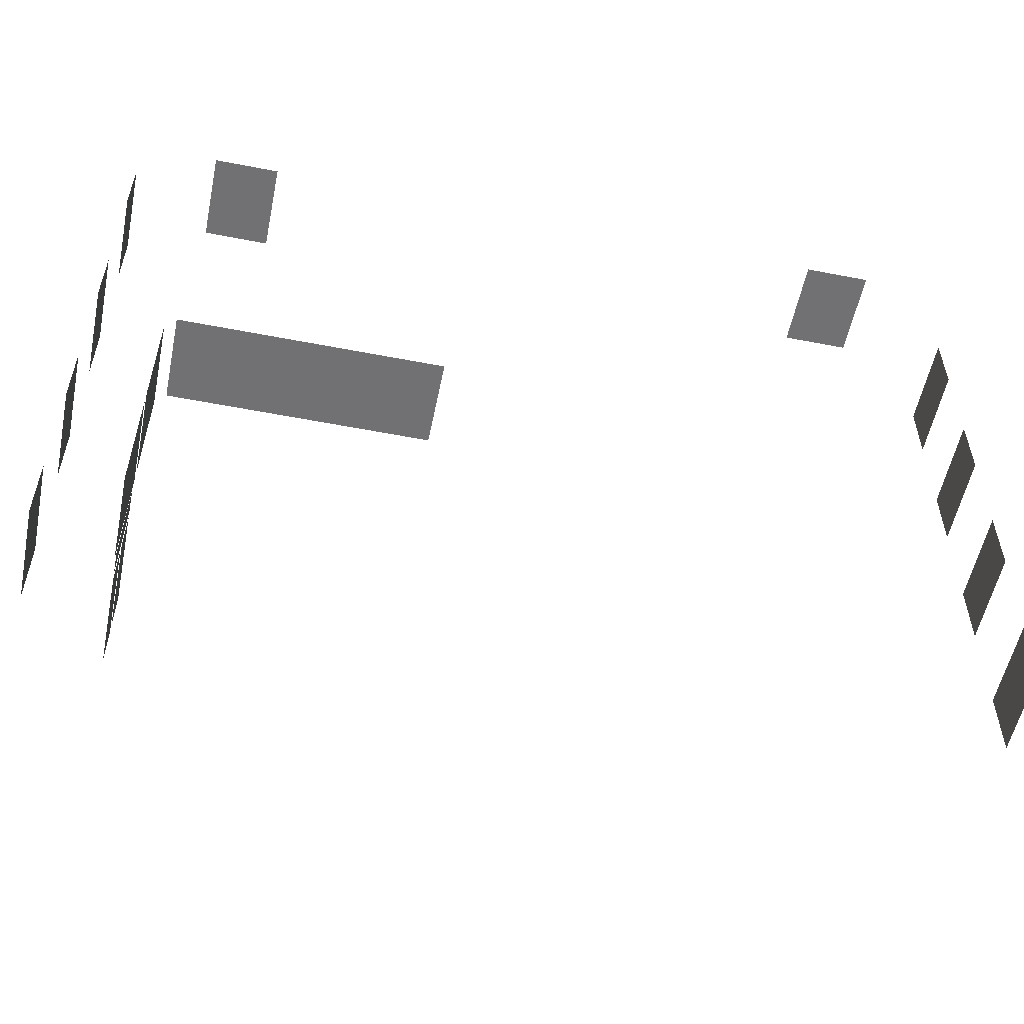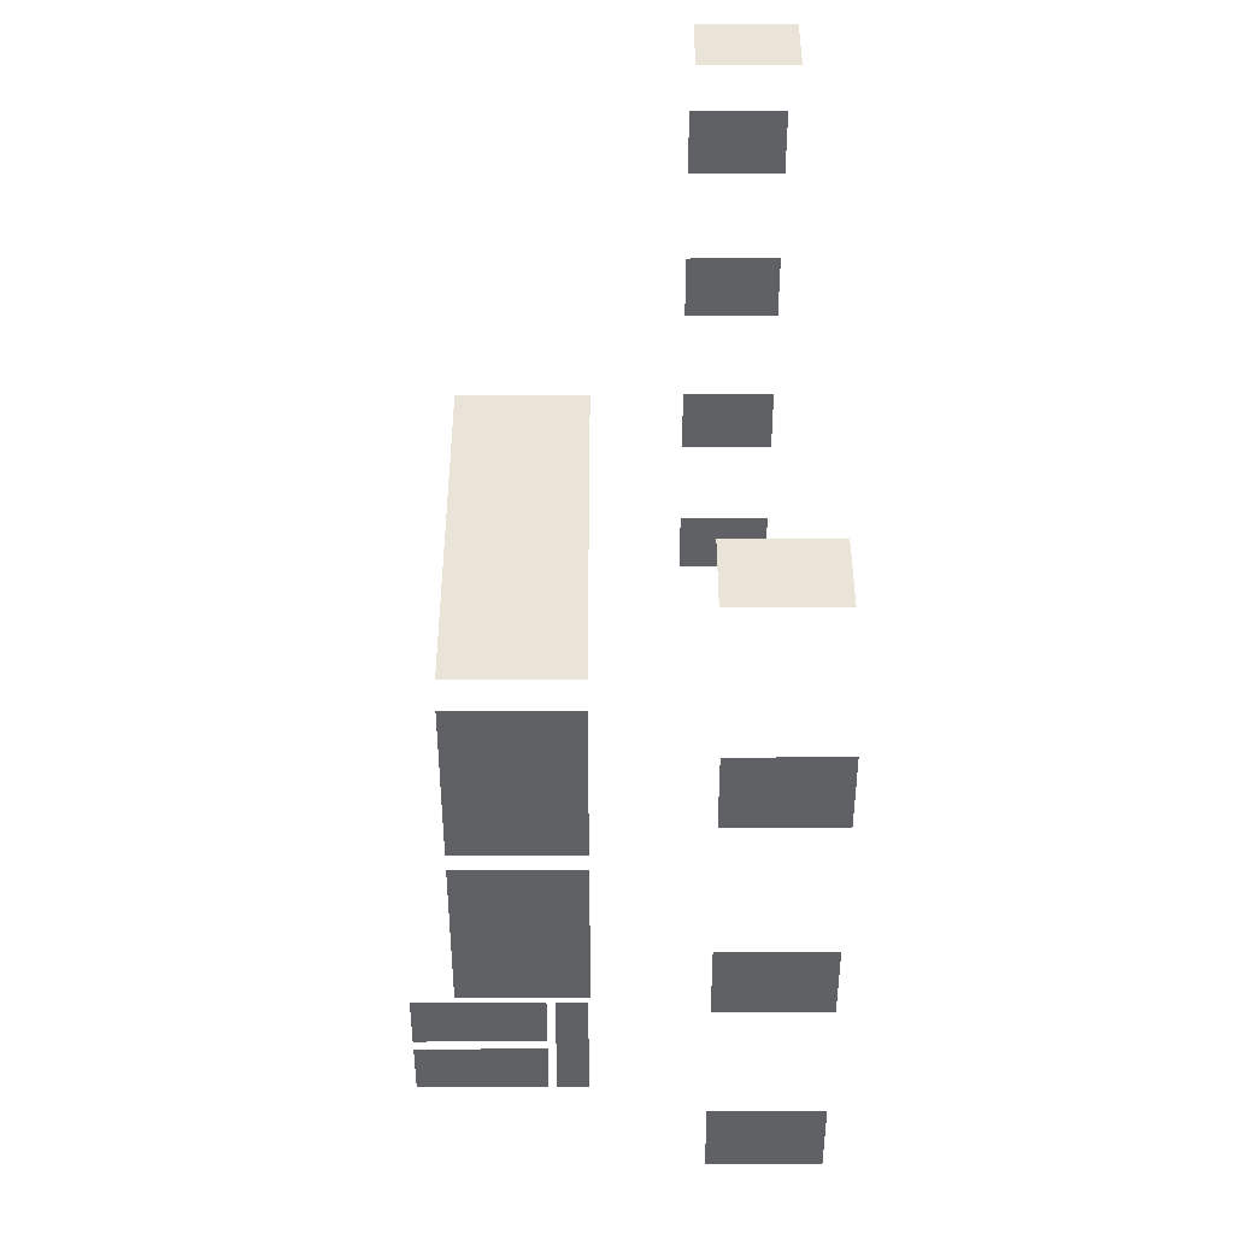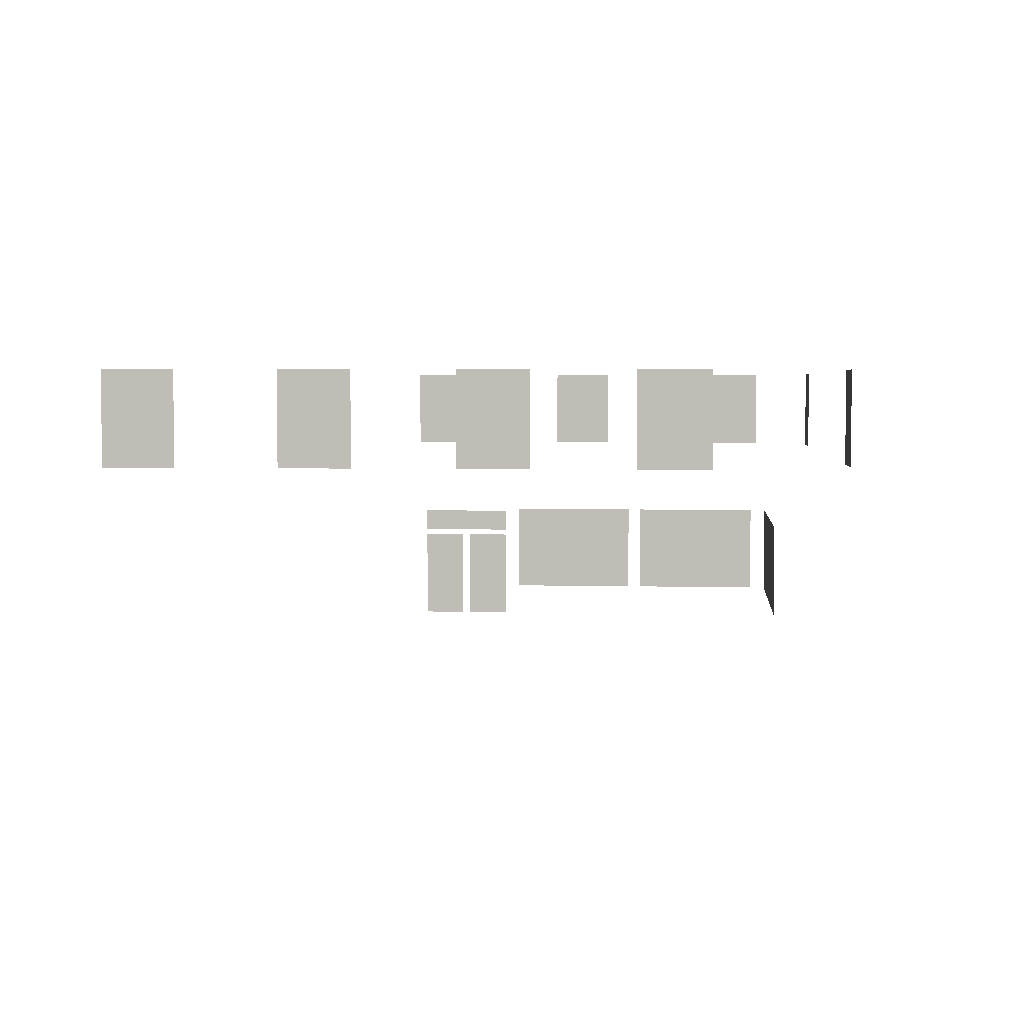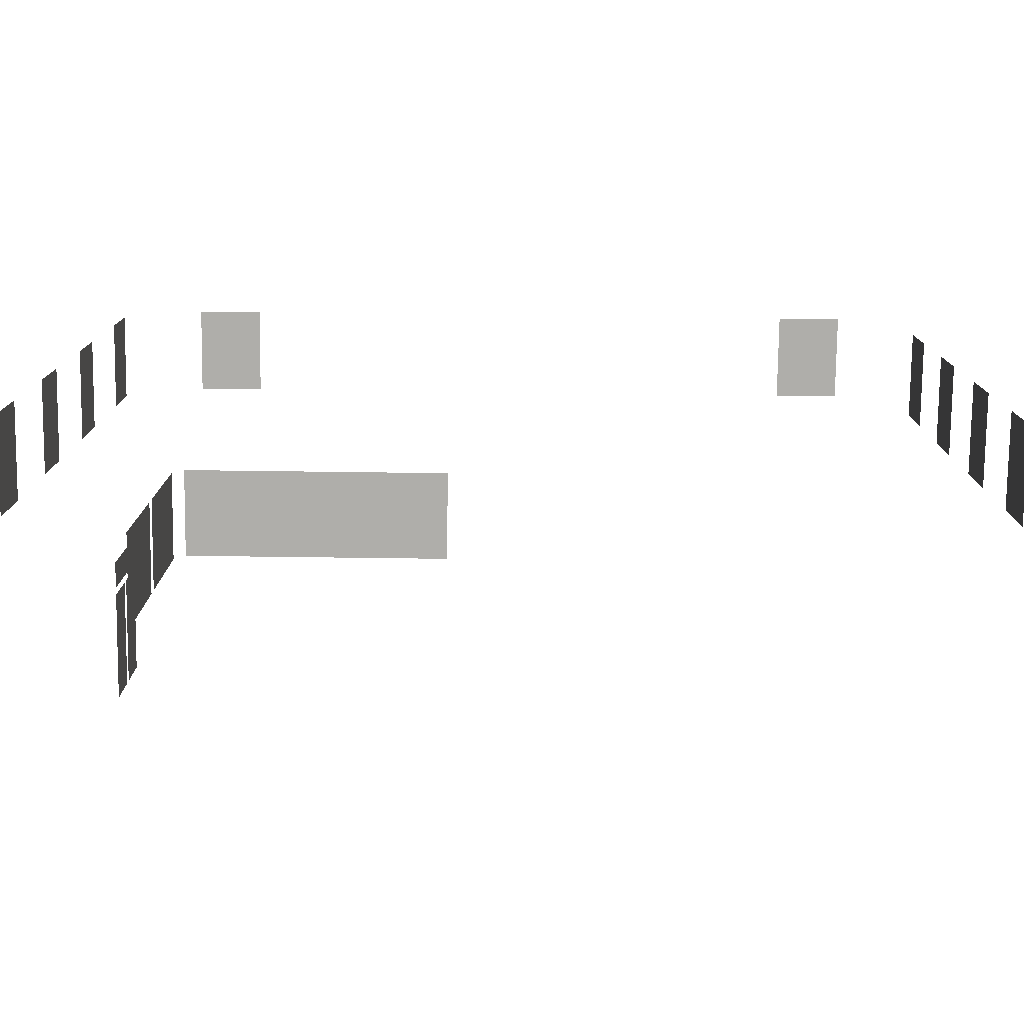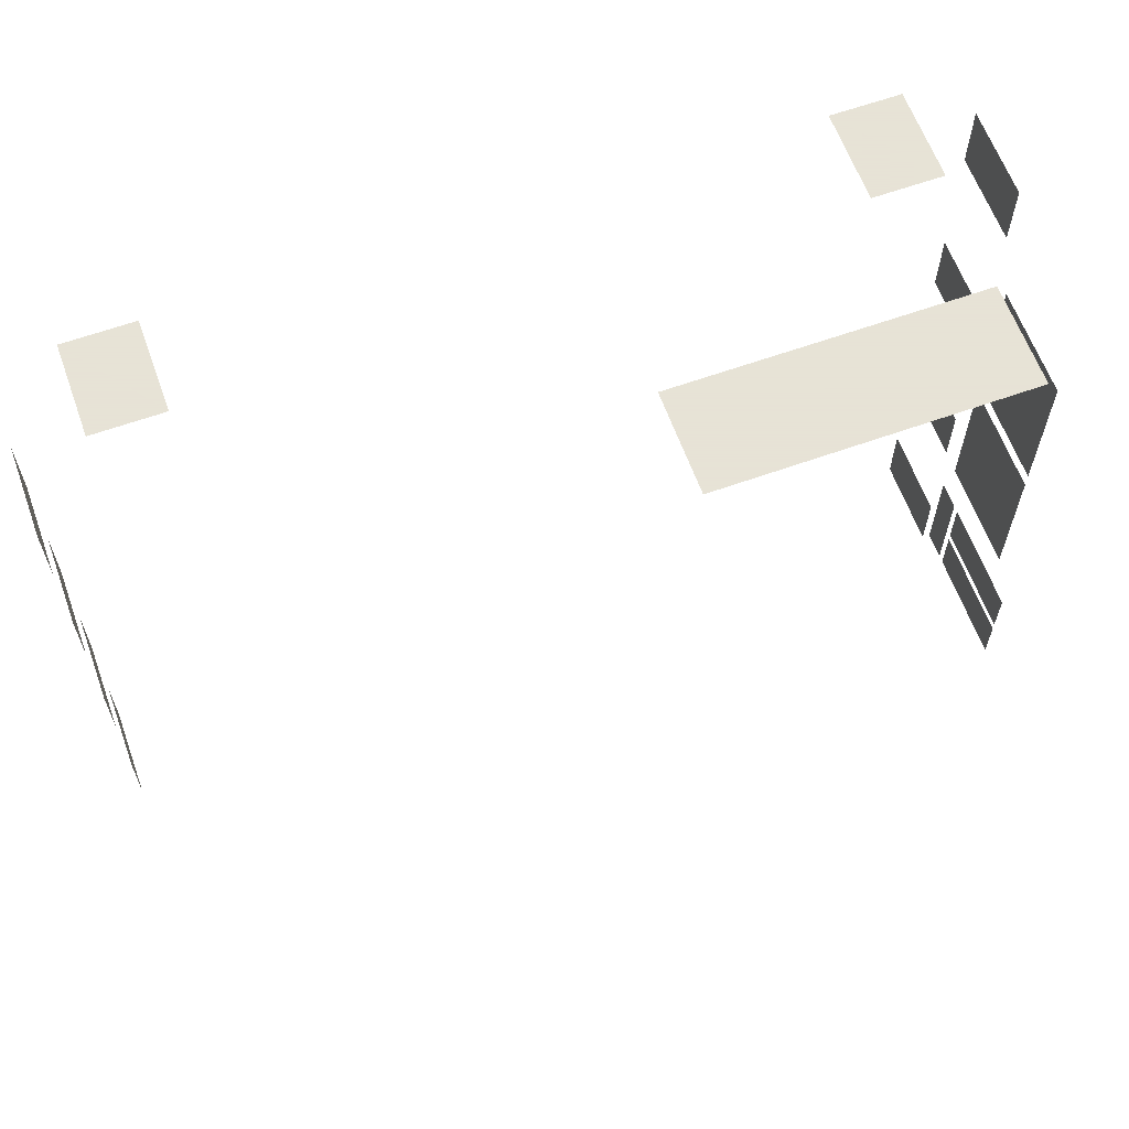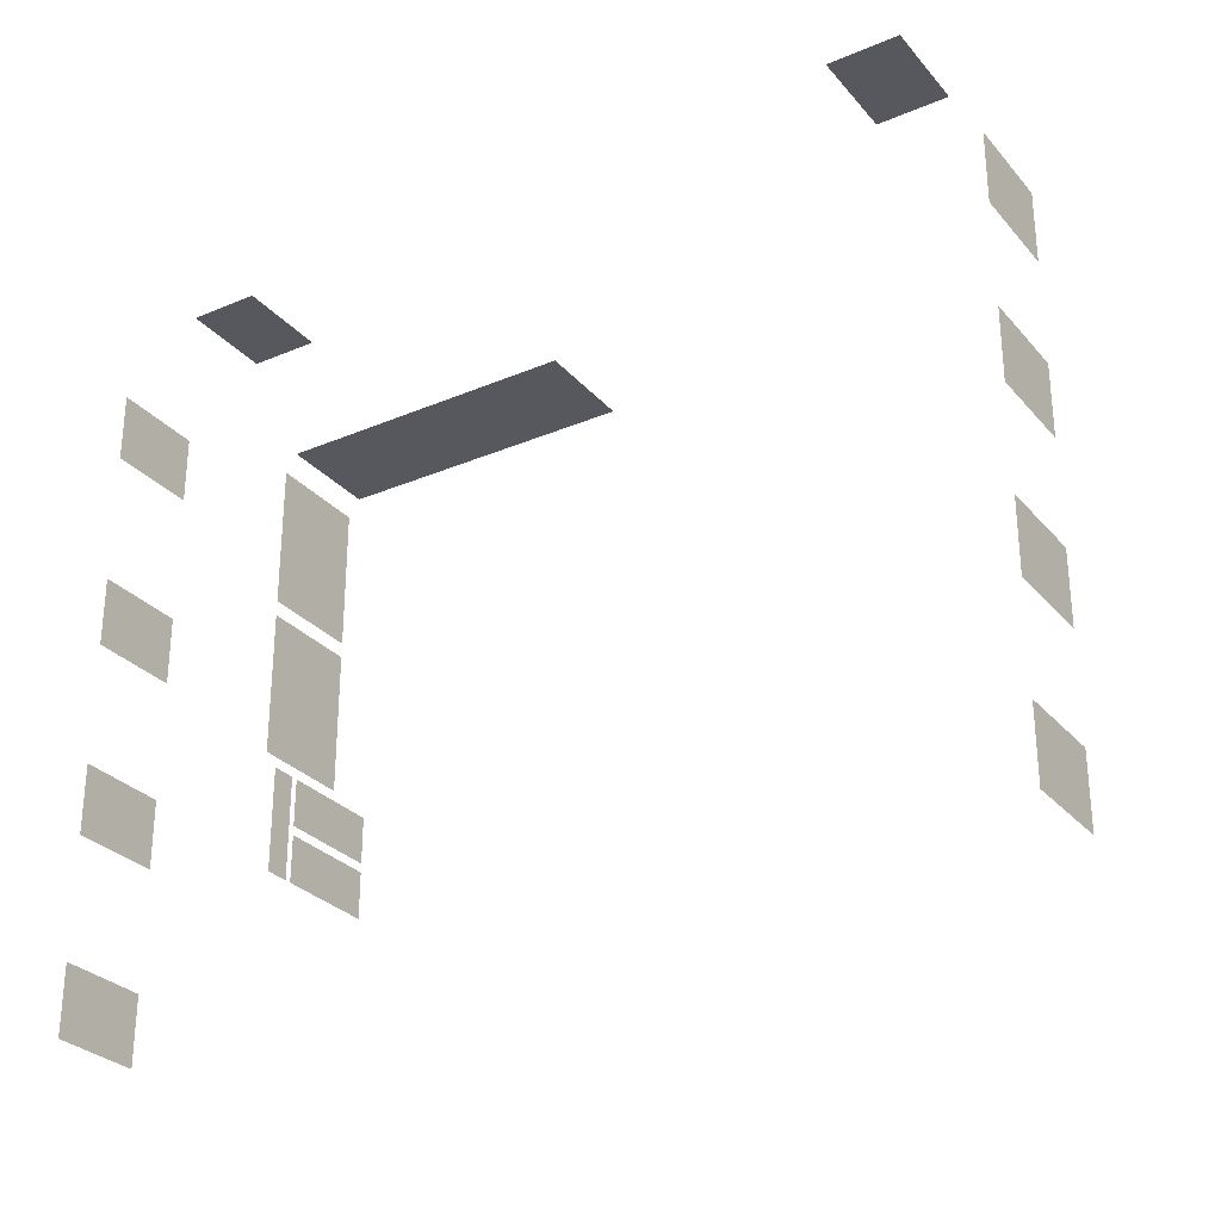
<metadata>
{"format":"obj","ext":"obj","renderer":"f3d","projection":"perspective","resolution":1024,"background":"white","views":[{"elev":-55.3,"azim":168.4,"up":"+Z"},{"elev":43.1,"azim":89.9,"up":"+Z"},{"elev":3.6,"azim":-84.9,"up":"+Y"},{"elev":-77.6,"azim":179.3,"up":"+Z"},{"elev":62.8,"azim":-19.9,"up":"+Z"},{"elev":-28.9,"azim":-147.7,"up":"+Z"}]}
</metadata>
<code>
v -7.01 4.04 -4.859
v -7.01 5.64 -4.859
v -7.01 5.64 -3.659
v -7.01 4.04 -3.659
v -7.01 4.04 -1.954
v -7.01 5.64 -1.954
v -7.01 5.64 -0.7538
v -7.01 4.04 -0.7538
v -7.01 4.04 0.9516
v -7.01 5.64 0.9516
v -7.01 5.64 2.152
v -7.01 4.04 2.152
v -7.01 4.04 3.857
v -7.01 5.64 3.857
v -7.01 5.64 5.057
v -7.01 4.04 5.057
v 7.69 2.5 3.276
v 7.69 2.5 0.7177
v 7.69 0.7 0.7177
v 7.69 0.7 3.276
v 7.69 2.5 6.103
v 7.69 2.5 3.545
v 7.69 0.7 3.545
v 7.69 0.7 6.103
v 2.1 2.5 6.416
v 7.485 2.5 6.416
v 7.485 0.7 6.416
v 2.1 0.7 6.416
v 8.59 4.04 5.036
v 8.59 4.04 6.236
v 8.59 5.64 6.236
v 8.59 5.64 5.036
v 7.203 4.04 7.316
v 6.003 4.04 7.316
v 6.003 5.64 7.316
v 7.203 5.64 7.316
v 8.59 4.04 -1.734
v 8.59 4.04 -0.534
v 8.59 5.64 -0.534
v 8.59 5.64 -1.734
v 8.59 5.64 -3.794
v 8.59 5.64 -4.994
v 8.59 4.04 -4.994
v 8.59 4.04 -3.794
v 8.59 5.64 2.75
v 8.59 5.64 1.55
v 8.59 4.04 1.55
v 8.59 4.04 2.75
v -4.672 4.04 7.316
v -5.872 4.04 7.316
v -5.872 5.64 7.316
v -4.672 5.64 7.316
v 7.515 1.907 -0.5913
v 7.515 1.907 -1.431
v 7.515 0.08 -1.431
v 7.515 0.08 -0.5913
v 7.515 2.465 0.4087
v 7.515 2.465 -0.5113
v 7.515 2.022 -0.5113
v 7.515 2.022 0.4087
v 7.515 2.465 -0.5113
v 7.515 2.465 -1.431
v 7.515 2.022 -1.431
v 7.515 2.022 -0.5113
v 7.515 1.907 0.4087
v 7.515 1.907 -0.4313
v 7.515 0.08 -0.4313
v 7.515 0.08 0.4087
g TS_MB_04_212221_61
f 1 3 2
f 1 4 3
f 5 7 6
f 5 8 7
f 9 11 10
f 9 12 11
f 13 15 14
f 13 16 15
f 17 19 18
f 17 20 19
f 21 23 22
f 21 24 23
f 25 27 26
f 25 28 27
f 29 31 30
f 29 32 31
f 33 35 34
f 33 36 35
f 37 39 38
f 37 40 39
f 41 43 42
f 41 44 43
f 45 47 46
f 45 48 47
f 49 51 50
f 49 52 51
f 53 55 54
f 53 56 55
f 57 59 58
f 57 60 59
f 61 63 62
f 61 64 63
f 65 67 66
f 65 68 67

</code>
